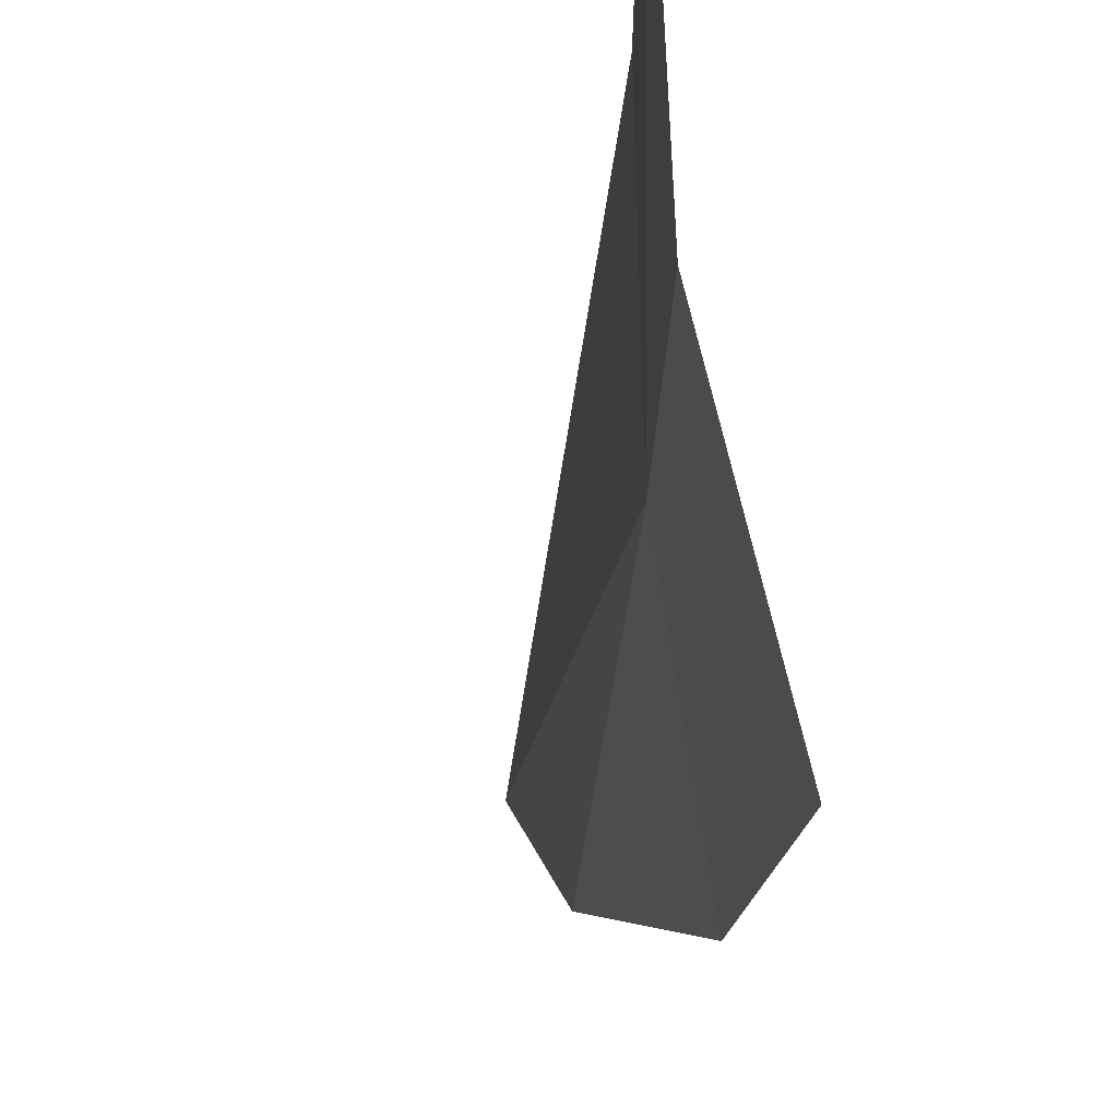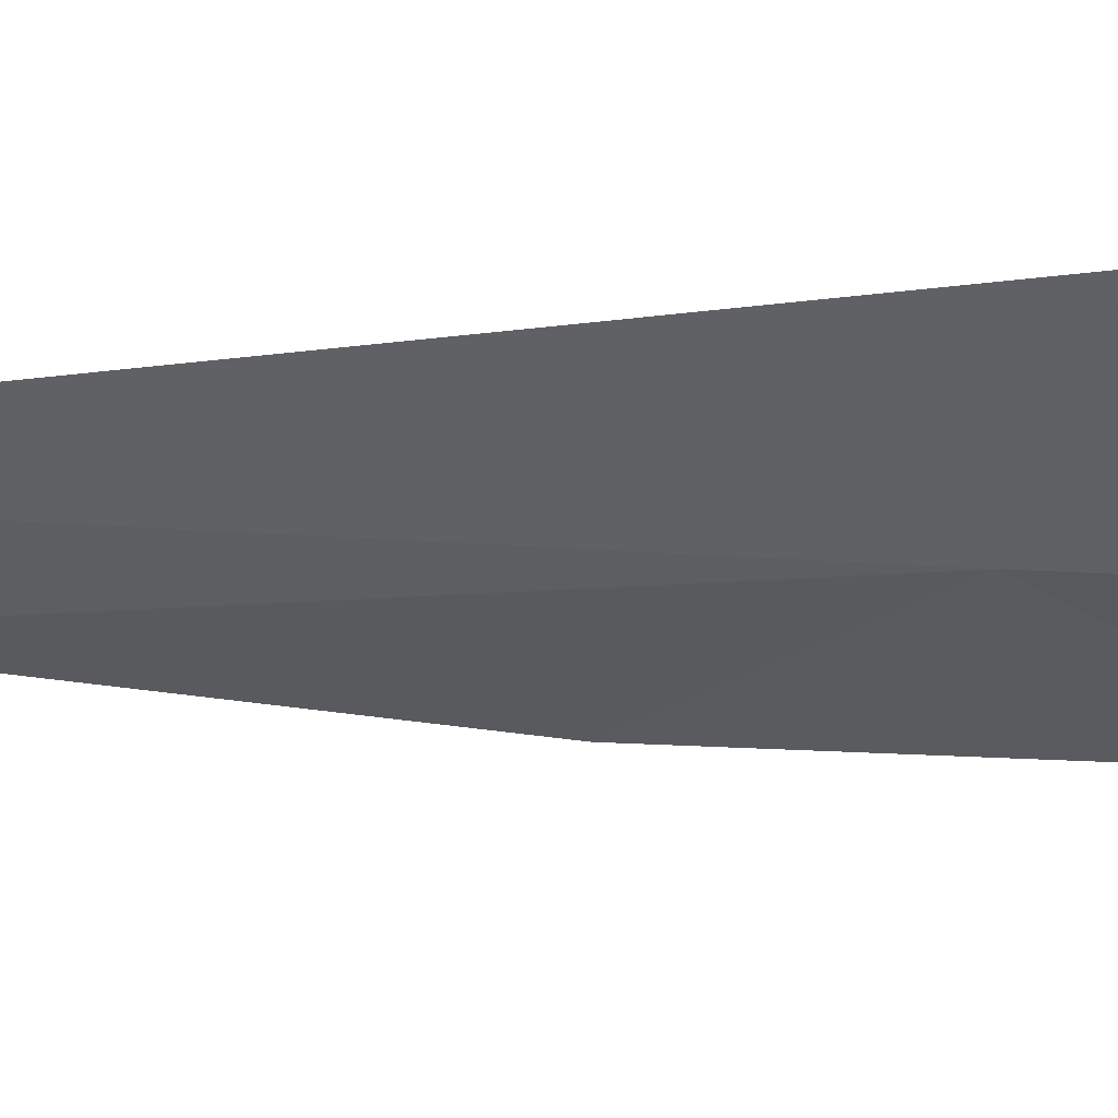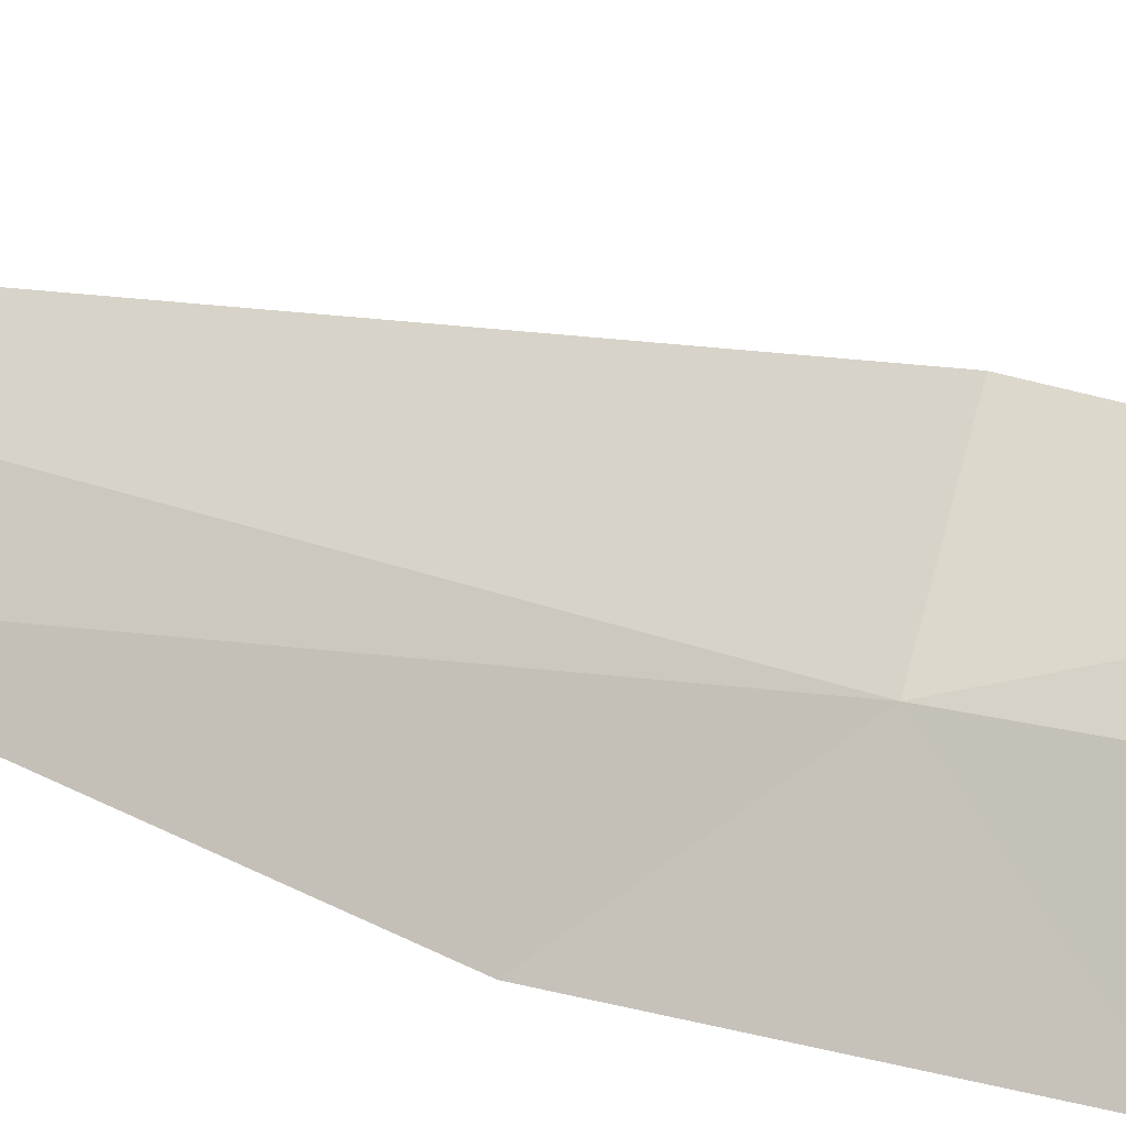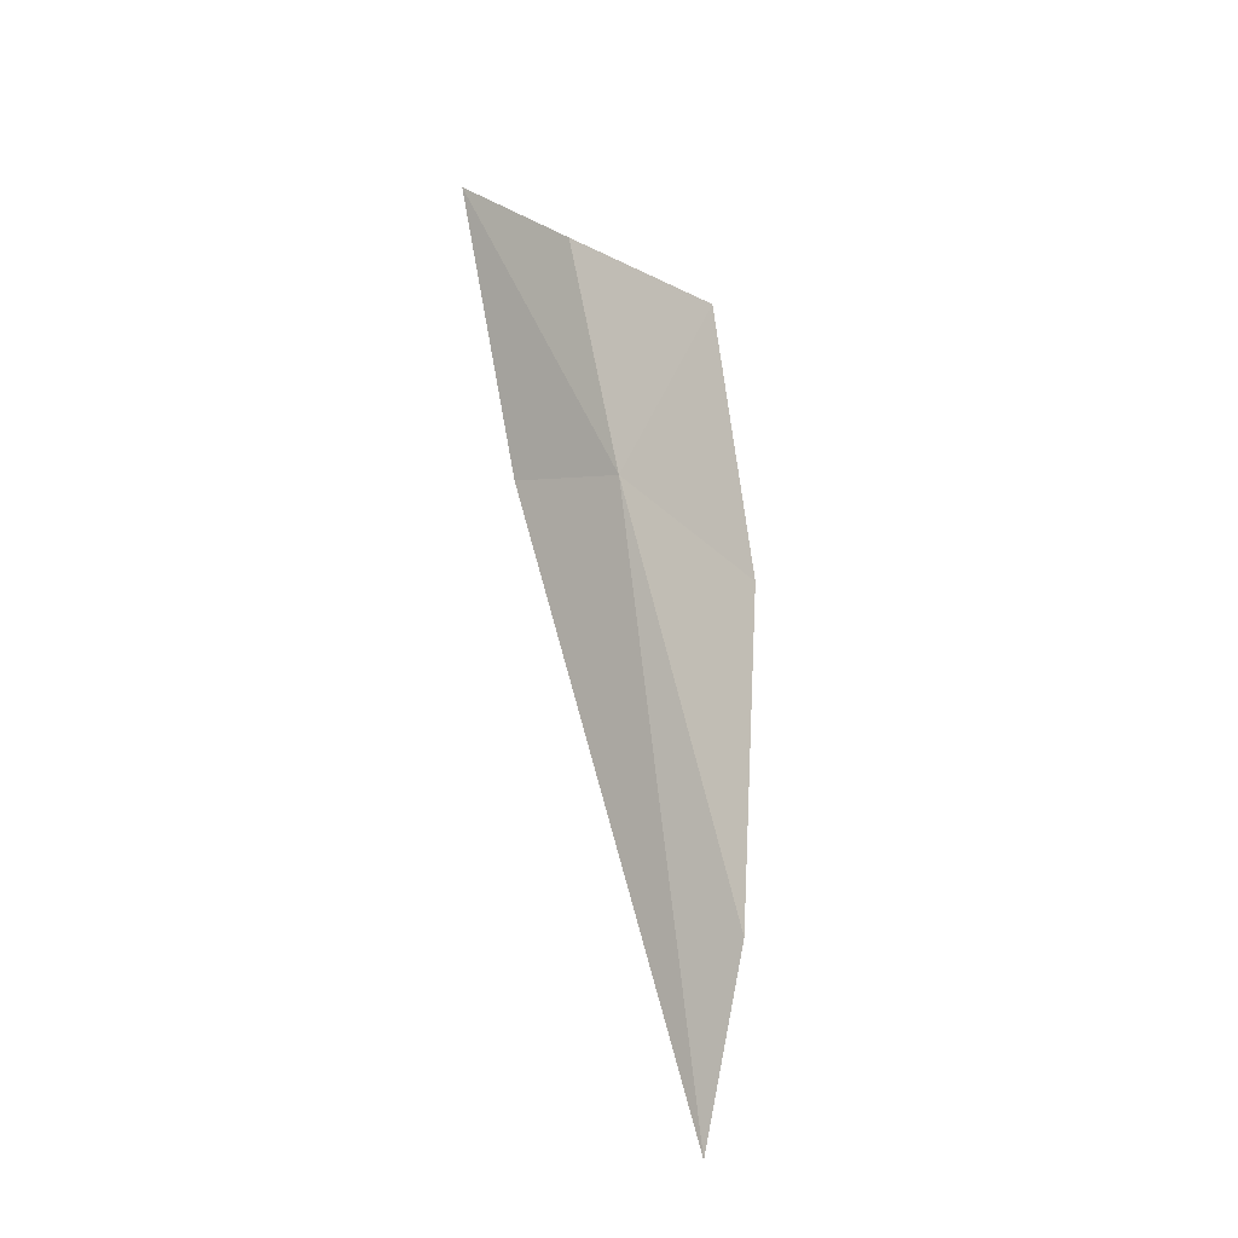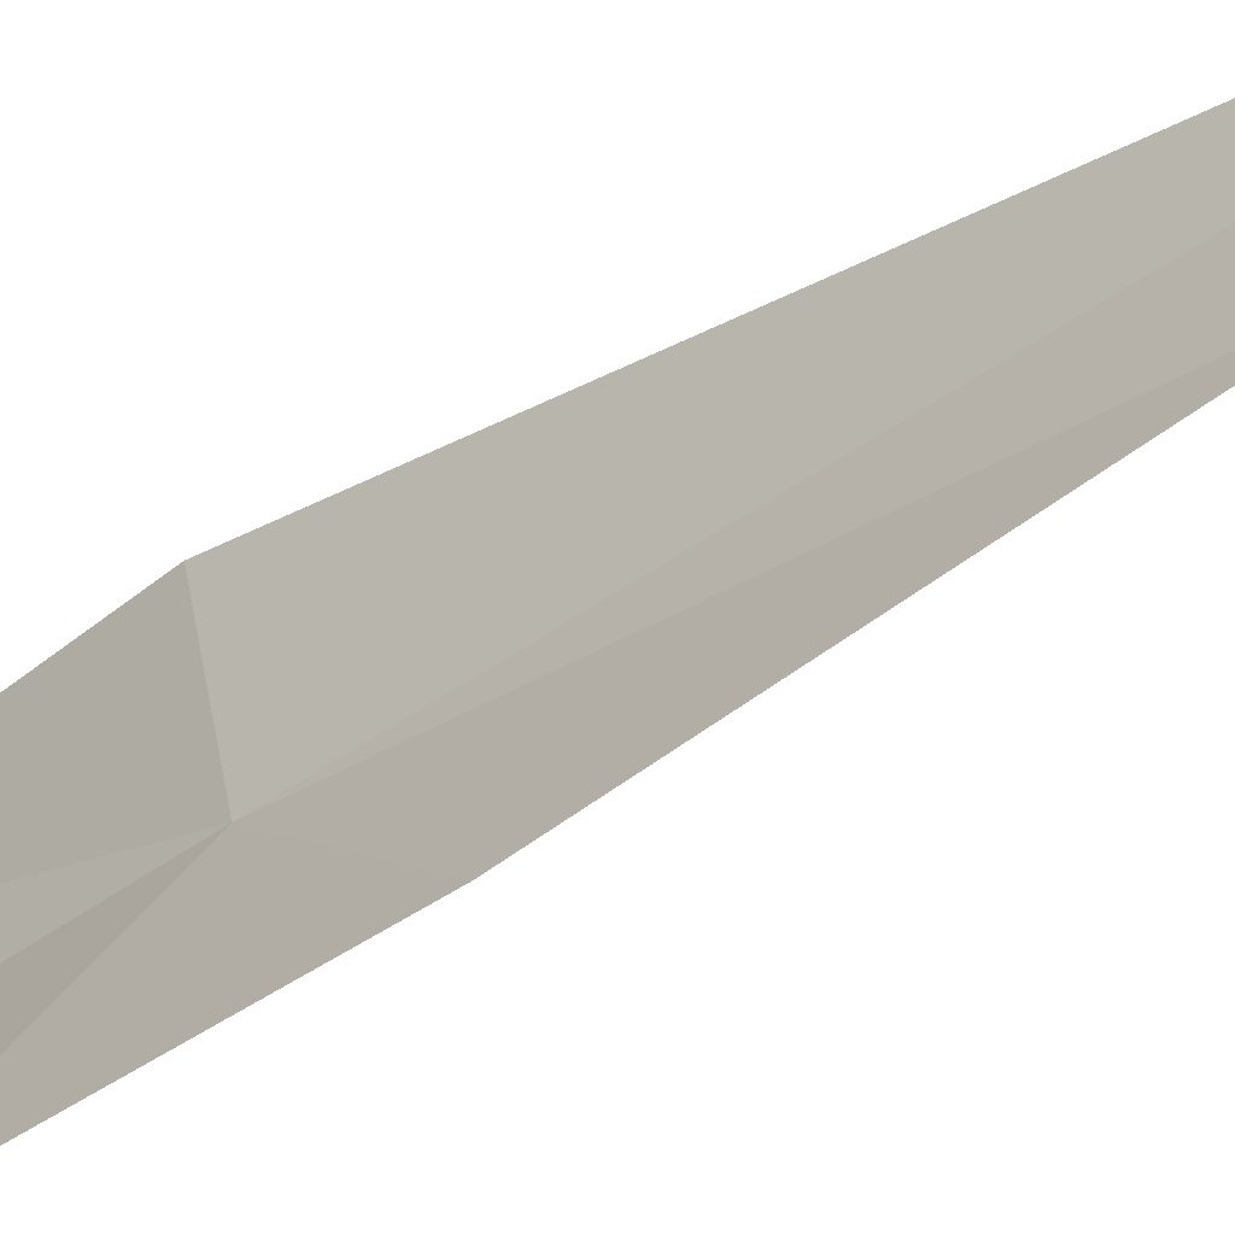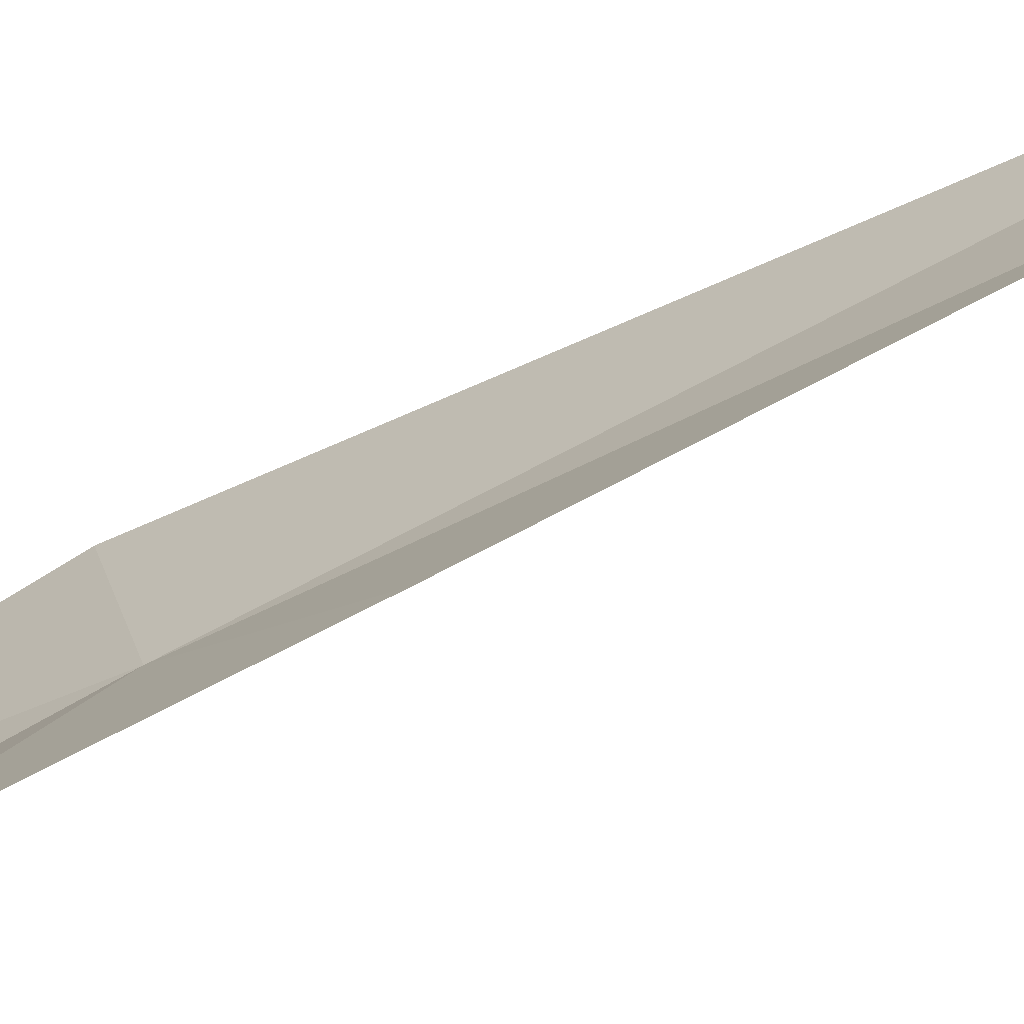
<metadata>
{"format":"obj","ext":"obj","renderer":"f3d","projection":"perspective","resolution":1024,"background":"white","views":[{"elev":-10.7,"azim":-14.4,"up":"+Y"},{"elev":40.1,"azim":-96.1,"up":"+Y"},{"elev":-25.3,"azim":-132.1,"up":"+Y"},{"elev":-22.5,"azim":-46.7,"up":"+Z"},{"elev":-40.8,"azim":122.0,"up":"+Y"},{"elev":-61.3,"azim":109.7,"up":"+Y"}]}
</metadata>
<code>
v 41.42 4.536 24.36
v 41.48 3.883 25.21
v 41.77 3.864 23.62
v 41.96 4.157 21.78
v 42.07 4.555 20.72
v 41.35 5.293 24.55
v 41.09 4.613 25.78
v 40.89 5.314 26.34
f 1 2 3
f 1 3 4
f 1 4 5
f 1 5 6
f 1 7 2
f 1 8 7
f 1 6 8

</code>
